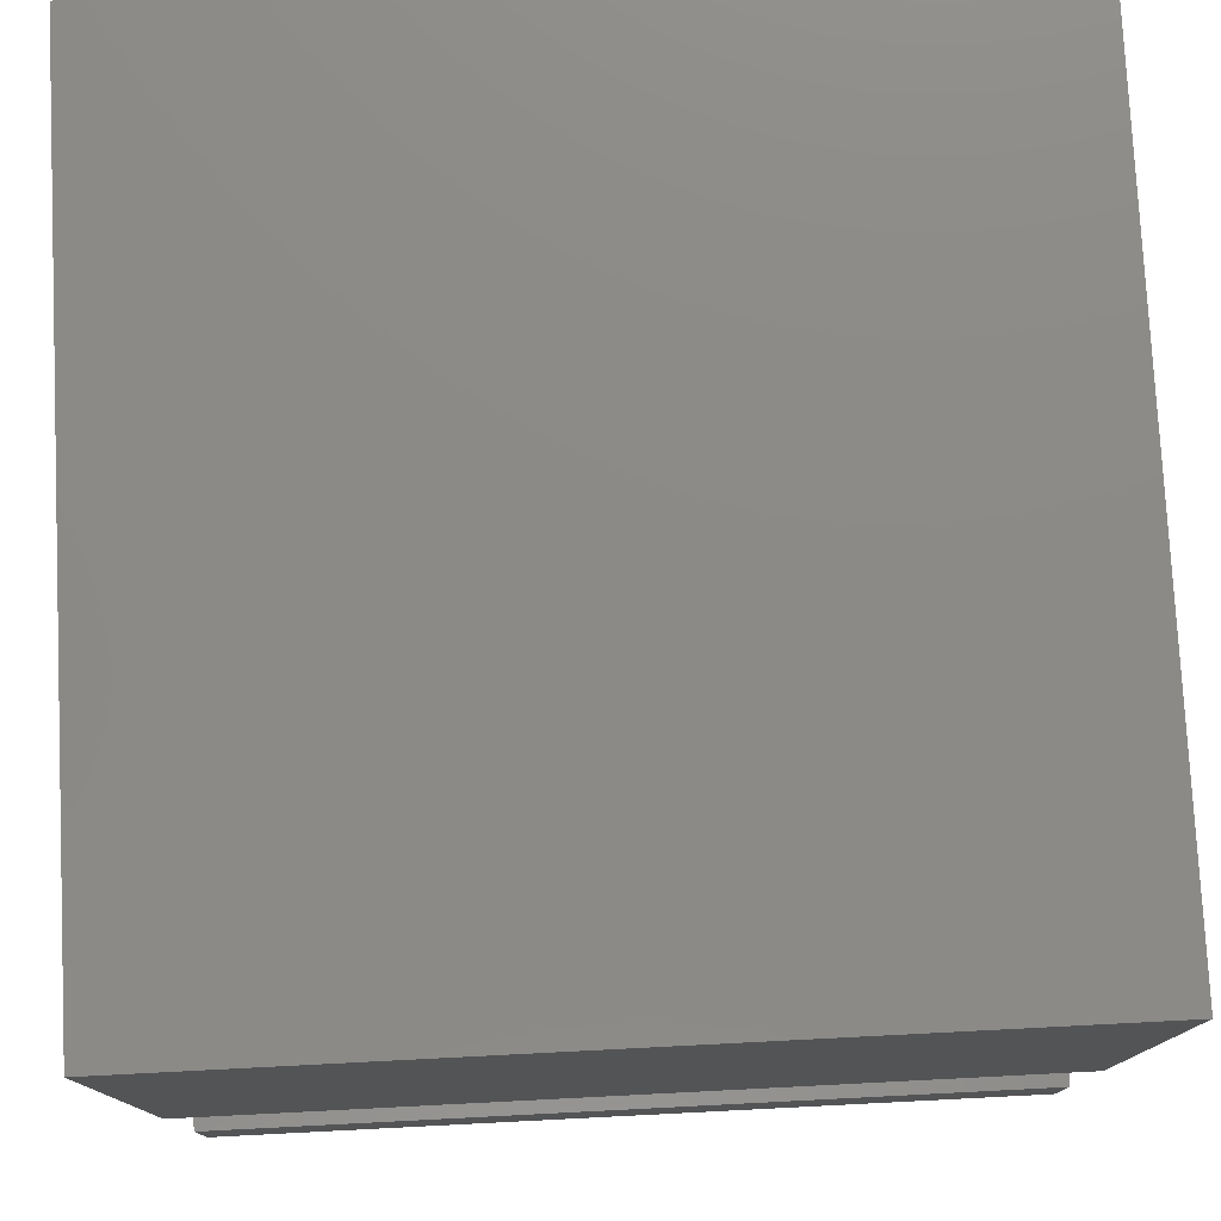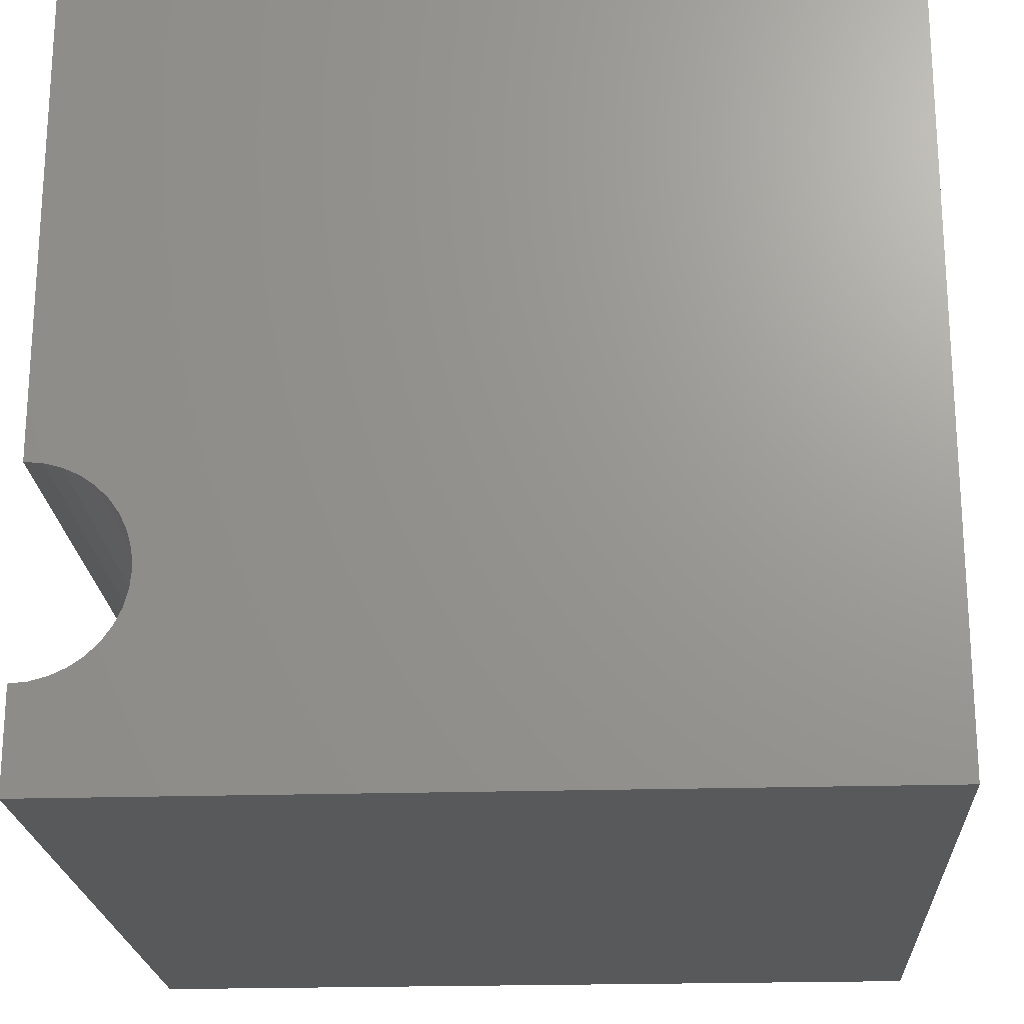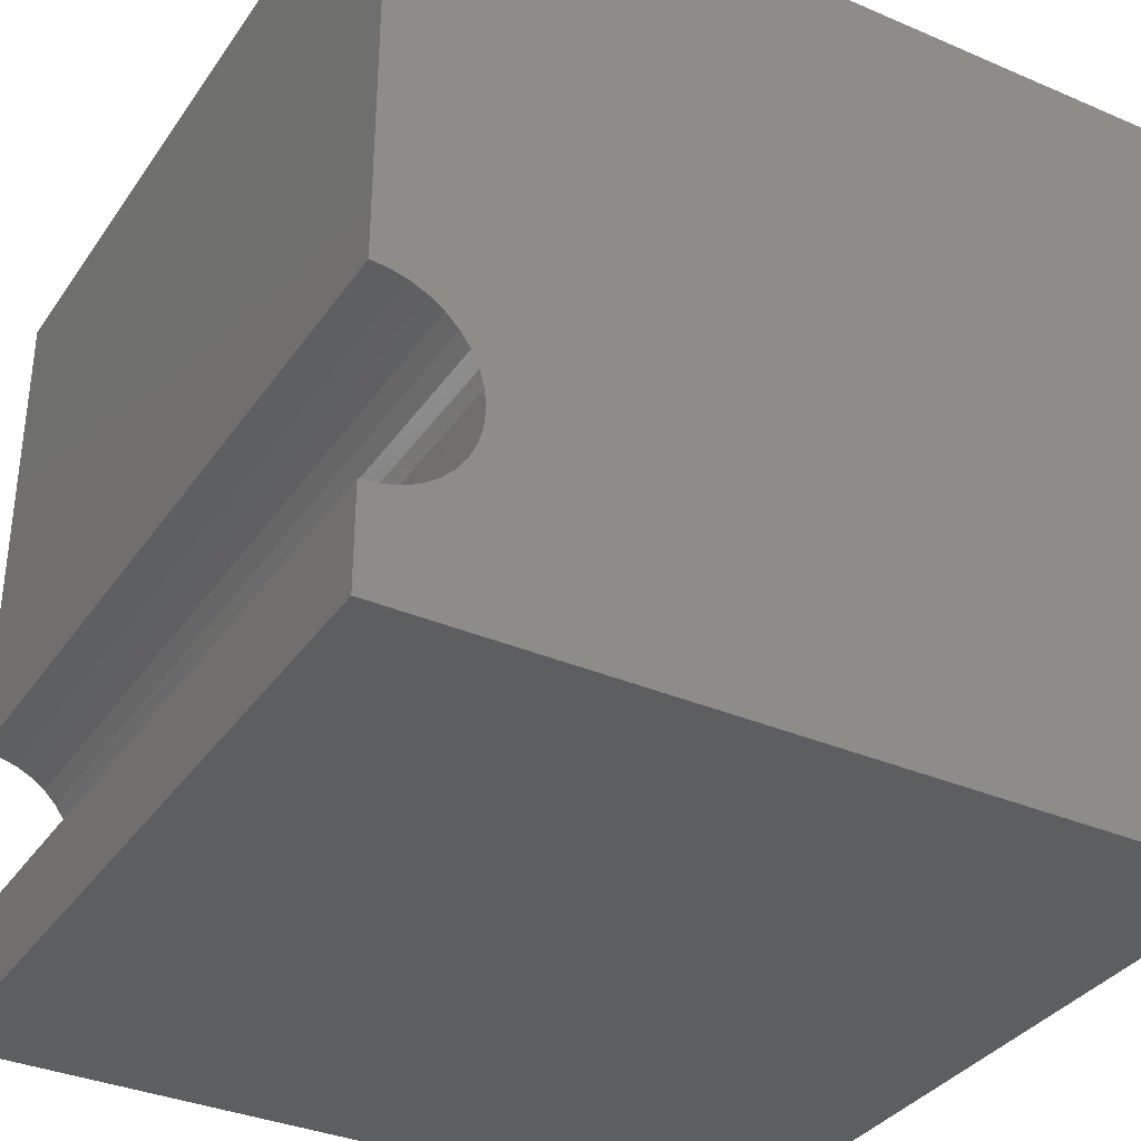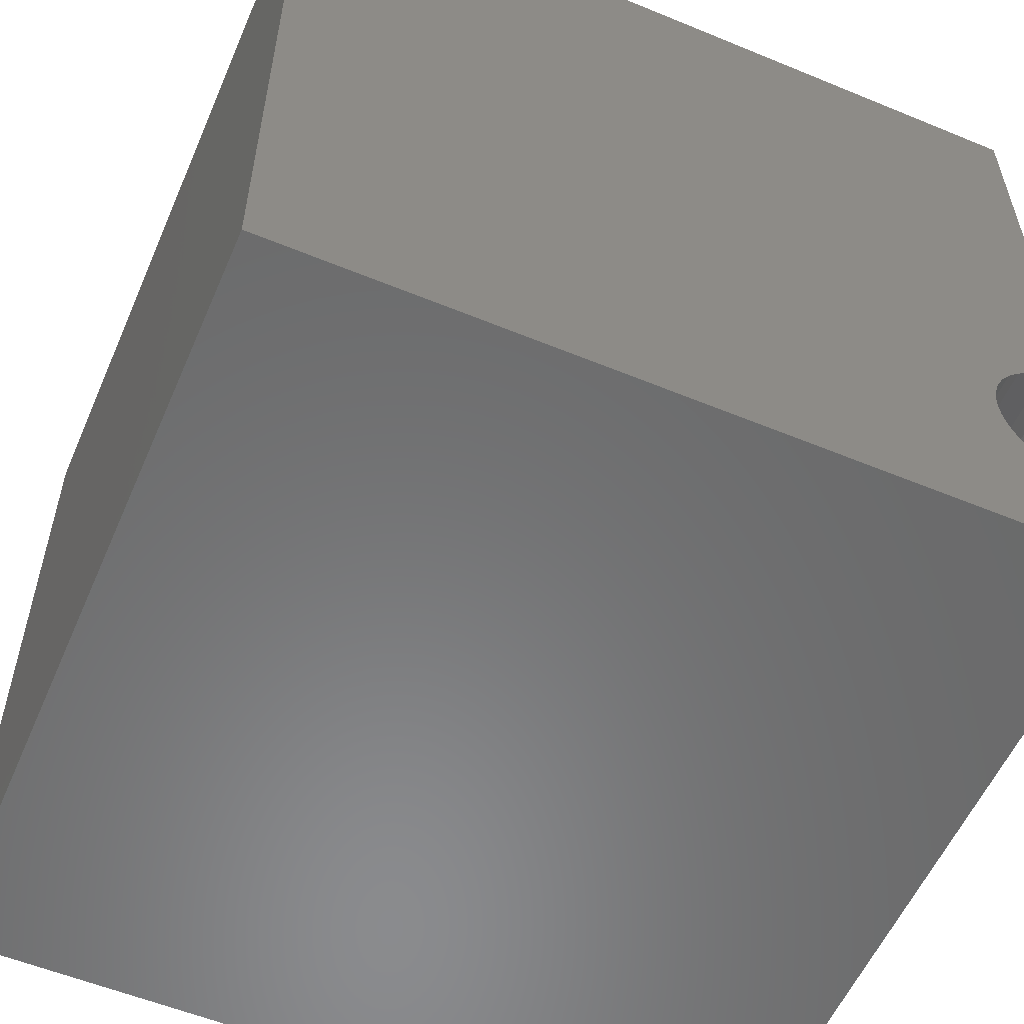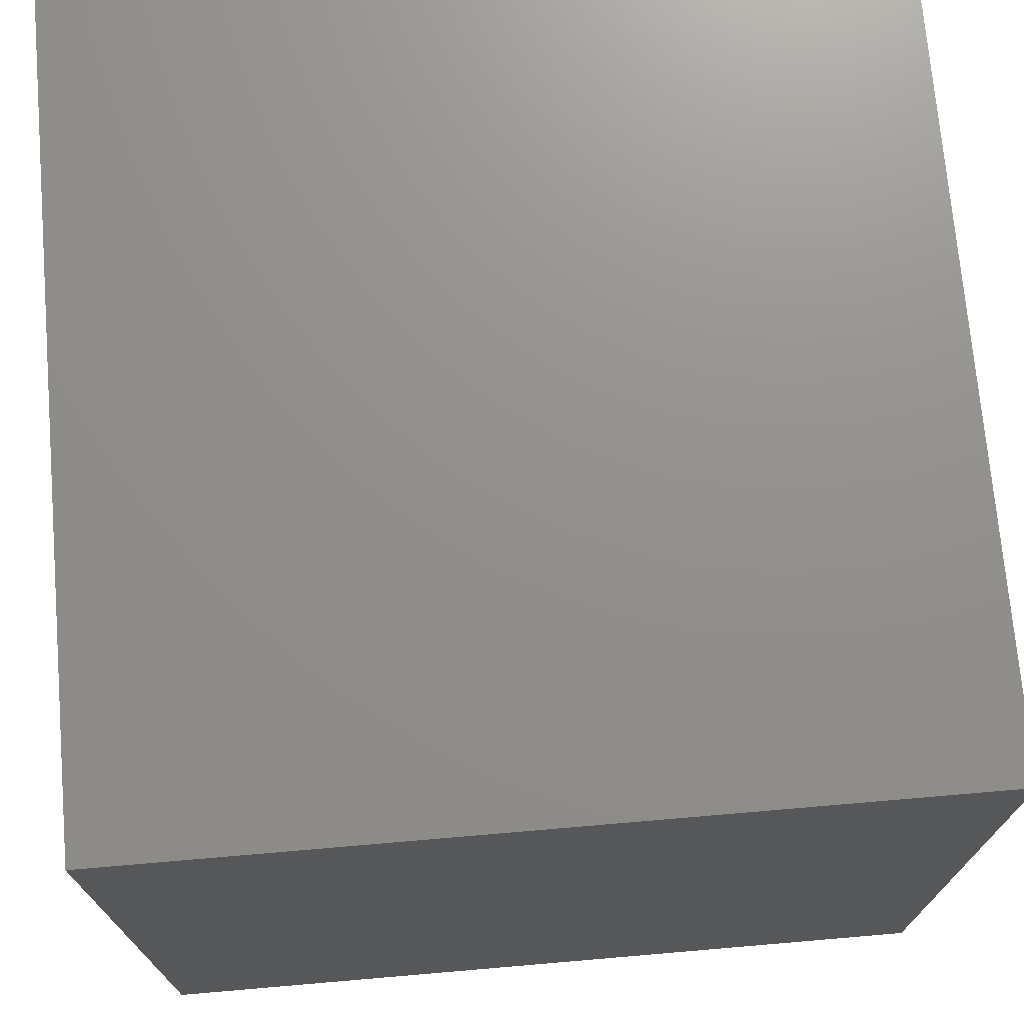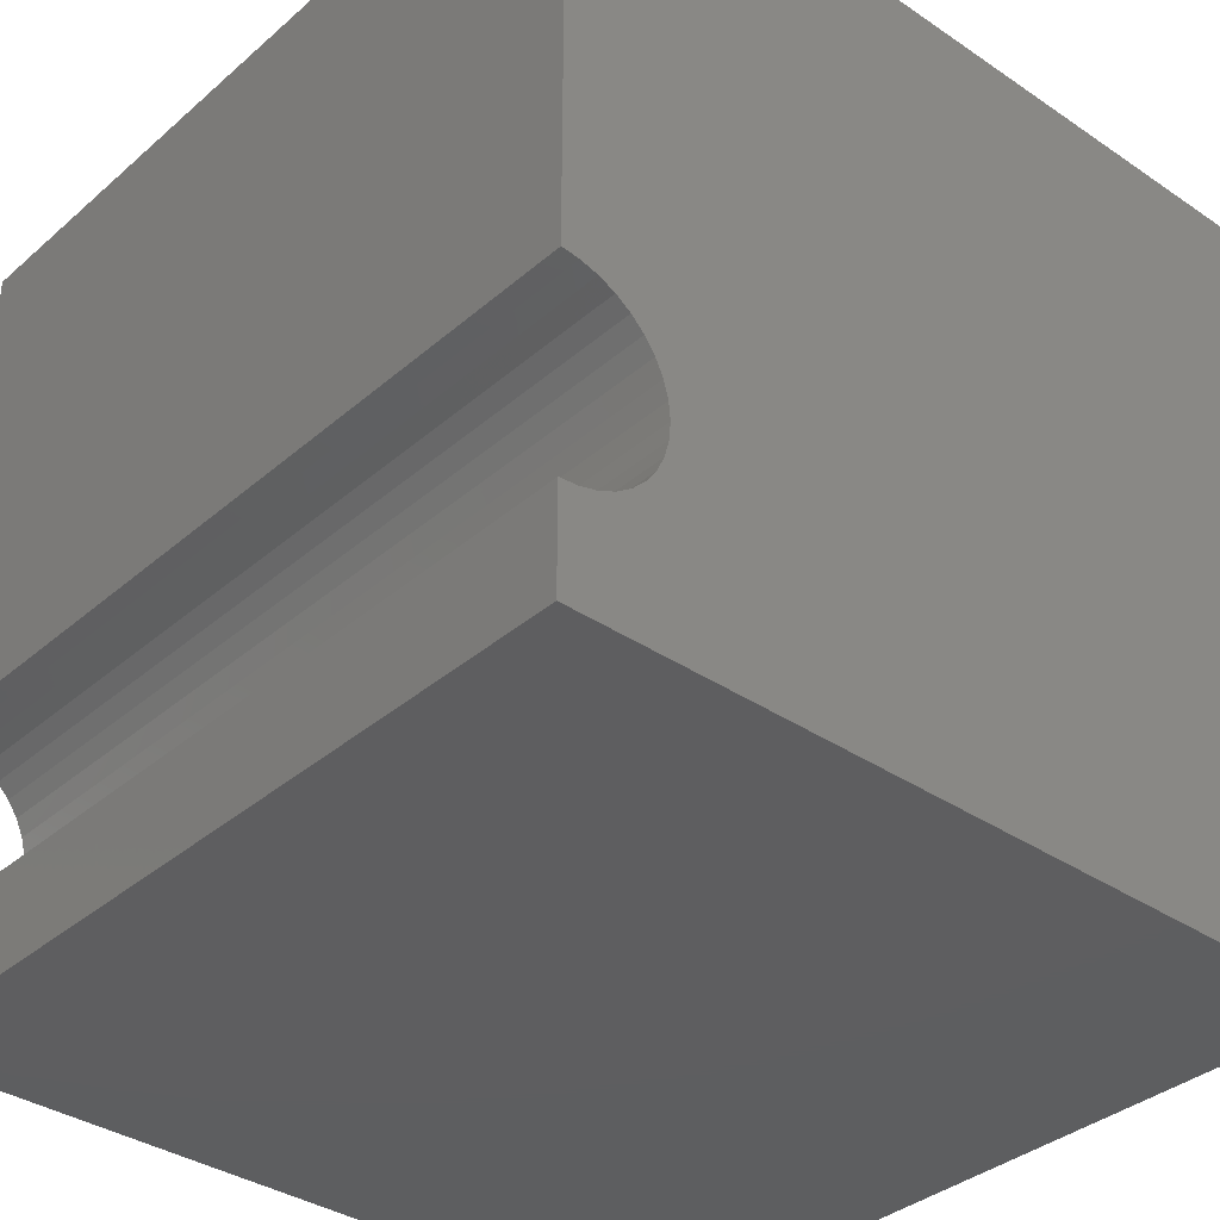
<metadata>
{"format":"stl","ext":"stl","renderer":"f3d","projection":"perspective","resolution":1024,"background":"white","views":[{"elev":77.6,"azim":-2.9,"up":"+Y"},{"elev":-21.3,"azim":93.2,"up":"+Y"},{"elev":-34.8,"azim":60.2,"up":"+Y"},{"elev":-56.6,"azim":-113.3,"up":"+Y"},{"elev":72.5,"azim":175.1,"up":"+Y"},{"elev":-35.8,"azim":48.4,"up":"+Y"}]}
</metadata>
<code>
# stl→obj: 46 verts, 88 faces
v 10 3.741 10
v 10 10 10
v 0 3.741 10
v 0 10 10
v 0 3.722 9.783
v 0 1.532 9.196
v 0 1.687 9.042
v 0 0 0
v 0 1.24 10
v 0 1.259 9.783
v 0 0 10
v 0 1.315 9.572
v 0 1.407 9.375
v 0 1.865 8.917
v 0 2.063 8.825
v 0 2.273 8.768
v 0 3.116 8.917
v 0 3.295 9.042
v 0 10 0
v 0 2.491 8.749
v 0 2.708 8.768
v 0 2.918 8.825
v 0 3.449 9.196
v 0 3.574 9.375
v 0 3.666 9.572
v 10 1.24 10
v 10 0 10
v 10 1.259 9.783
v 10 1.865 8.917
v 10 1.687 9.042
v 10 0 0
v 10 3.449 9.196
v 10 3.295 9.042
v 10 10 0
v 10 1.532 9.196
v 10 1.407 9.375
v 10 1.315 9.572
v 10 3.722 9.783
v 10 3.666 9.572
v 10 3.574 9.375
v 10 2.491 8.749
v 10 2.273 8.768
v 10 2.063 8.825
v 10 3.116 8.917
v 10 2.918 8.825
v 10 2.708 8.768
f 1 2 3
f 3 2 4
f 5 3 4
f 6 7 8
f 9 10 11
f 11 10 12
f 11 12 8
f 8 12 13
f 8 13 6
f 7 14 8
f 8 14 15
f 8 15 16
f 17 18 19
f 16 20 8
f 8 20 21
f 8 21 19
f 19 21 22
f 19 22 17
f 18 23 19
f 19 23 24
f 19 24 4
f 4 24 25
f 4 25 5
f 9 11 26
f 26 11 27
f 28 26 27
f 29 30 31
f 32 33 34
f 30 35 31
f 31 35 36
f 31 36 27
f 27 36 37
f 27 37 28
f 1 38 2
f 2 38 39
f 2 39 34
f 34 39 40
f 34 40 32
f 41 42 31
f 31 42 43
f 31 43 29
f 33 44 34
f 34 44 45
f 34 45 31
f 31 45 46
f 31 46 41
f 19 34 8
f 8 34 31
f 2 34 4
f 4 34 19
f 31 27 8
f 8 27 11
f 9 26 28
f 9 28 10
f 10 28 37
f 10 37 12
f 12 37 36
f 12 36 13
f 13 36 35
f 13 35 6
f 6 35 30
f 6 30 7
f 7 30 29
f 7 29 14
f 14 29 43
f 14 43 15
f 15 43 42
f 15 42 16
f 16 42 41
f 16 41 20
f 20 41 46
f 20 46 21
f 21 46 45
f 21 45 22
f 22 45 44
f 22 44 17
f 17 44 33
f 17 33 18
f 18 33 32
f 18 32 23
f 23 32 40
f 23 40 24
f 24 40 39
f 24 39 25
f 25 39 38
f 25 38 5
f 5 38 1
f 5 1 3

</code>
